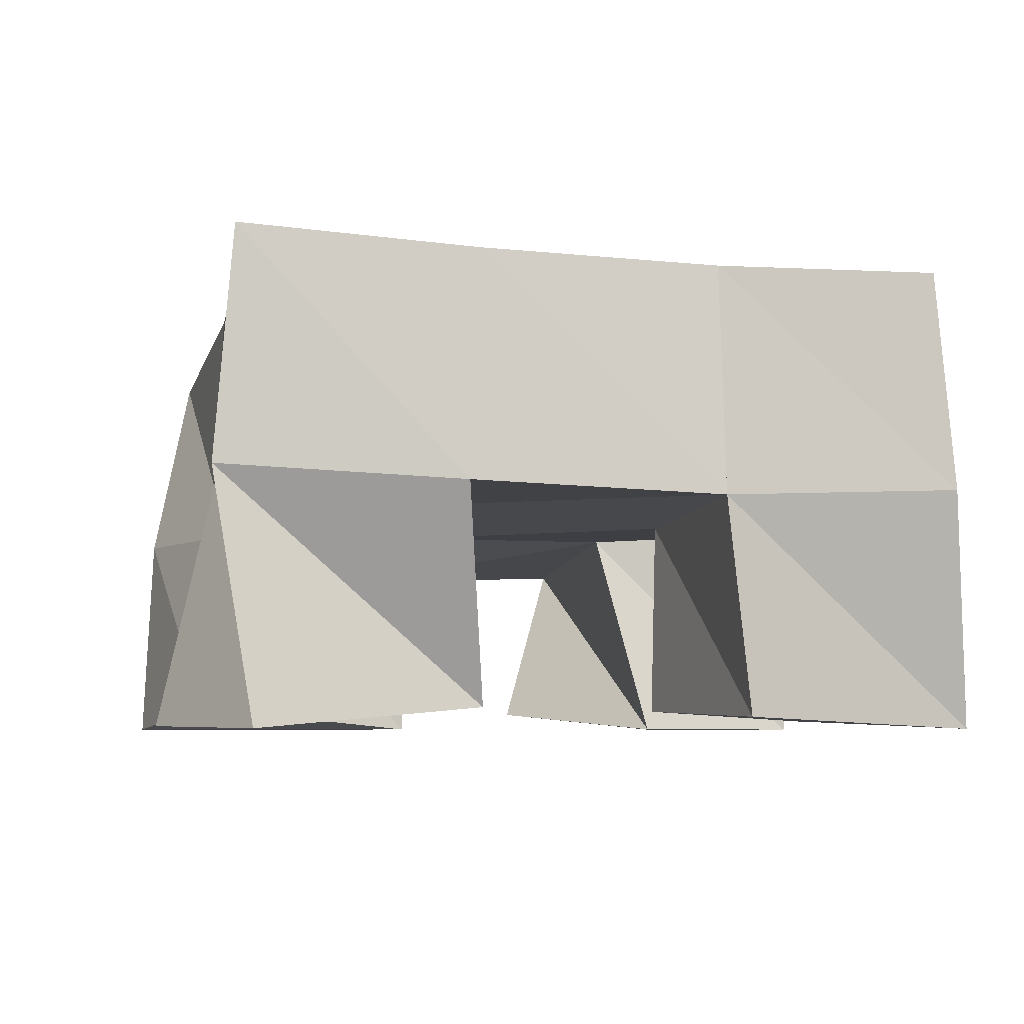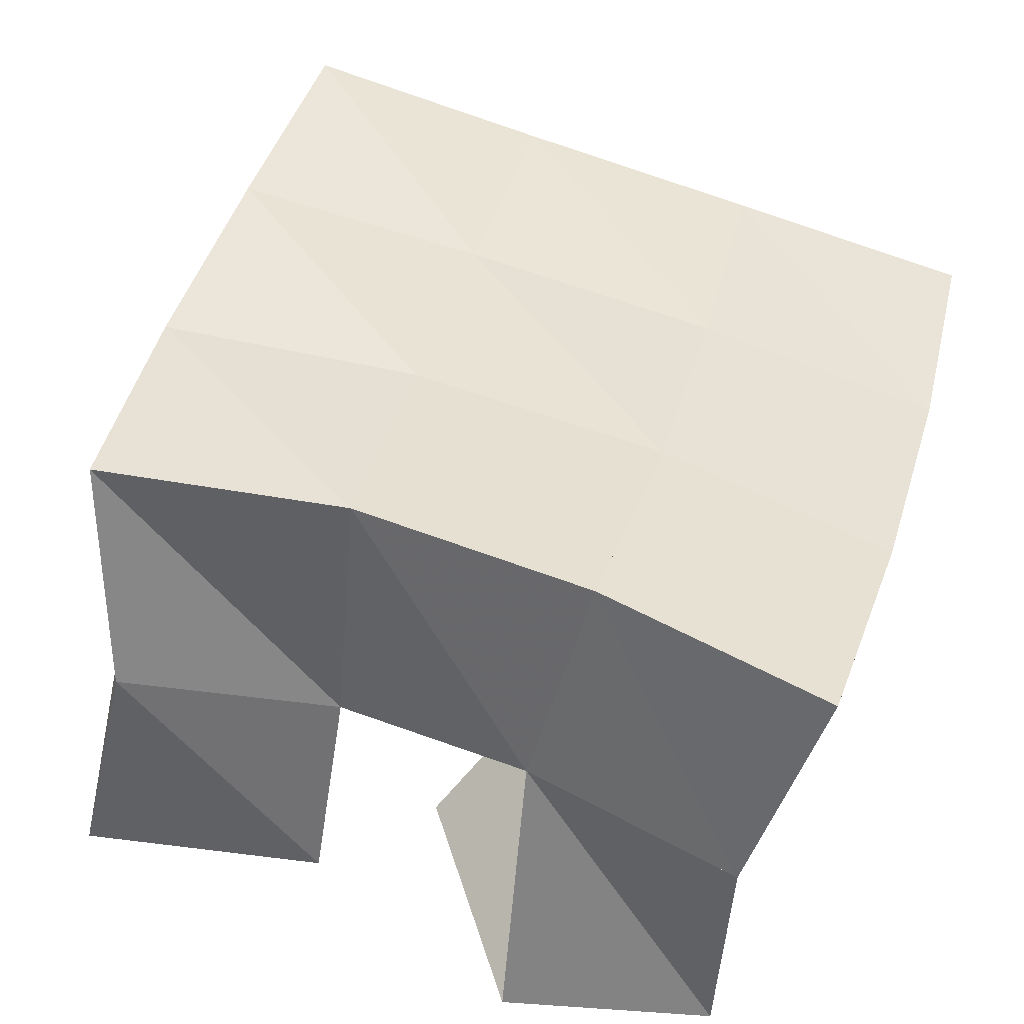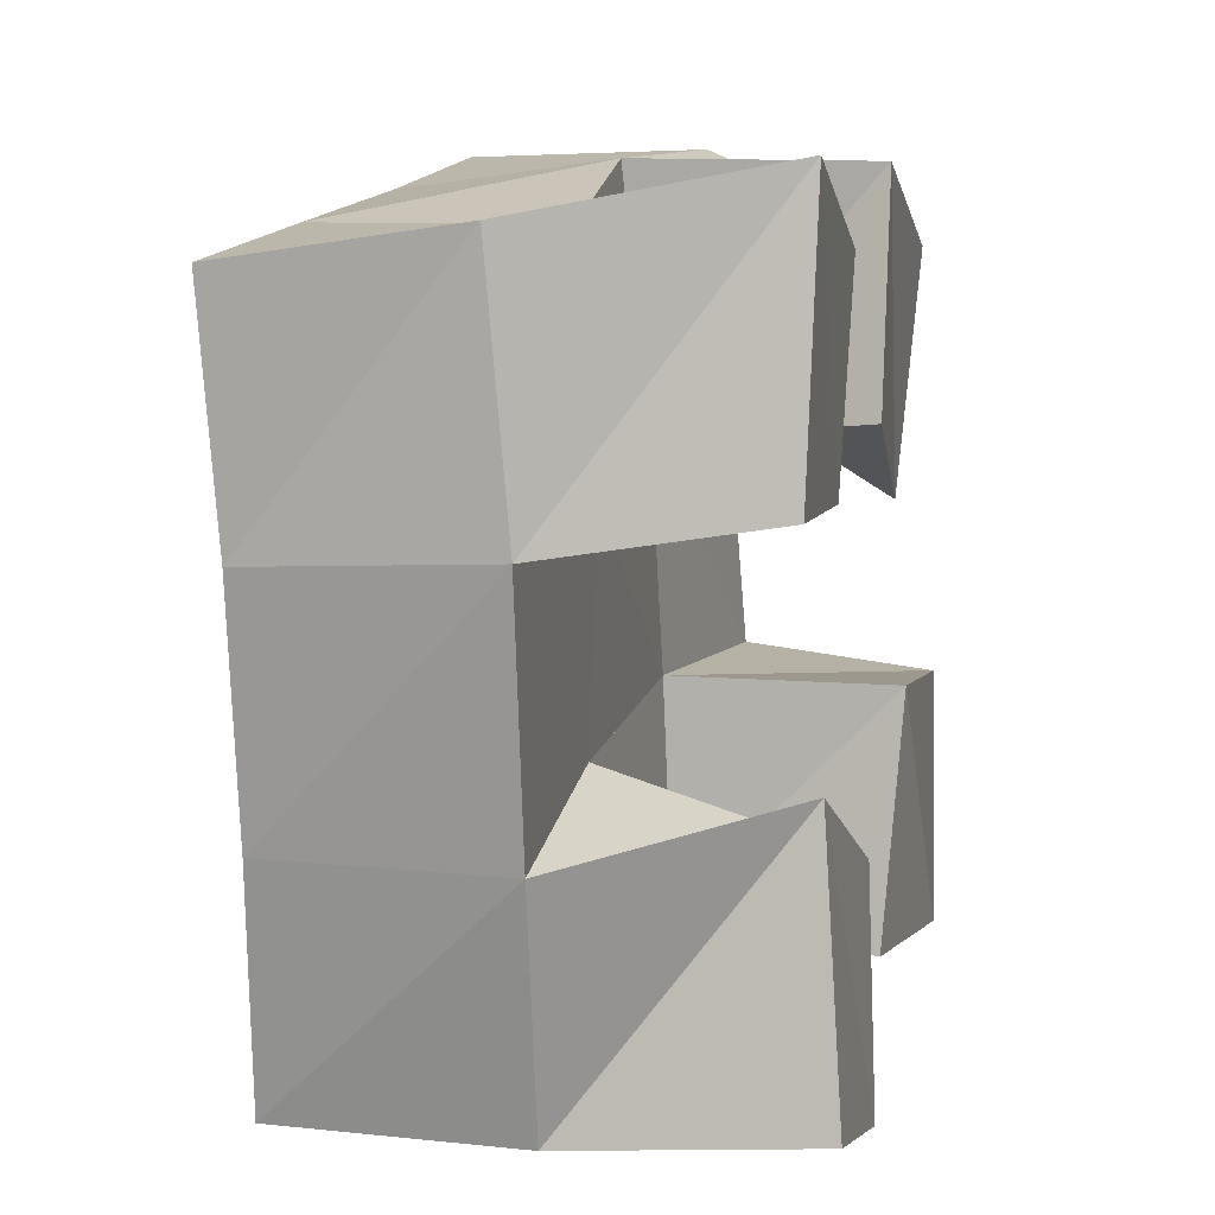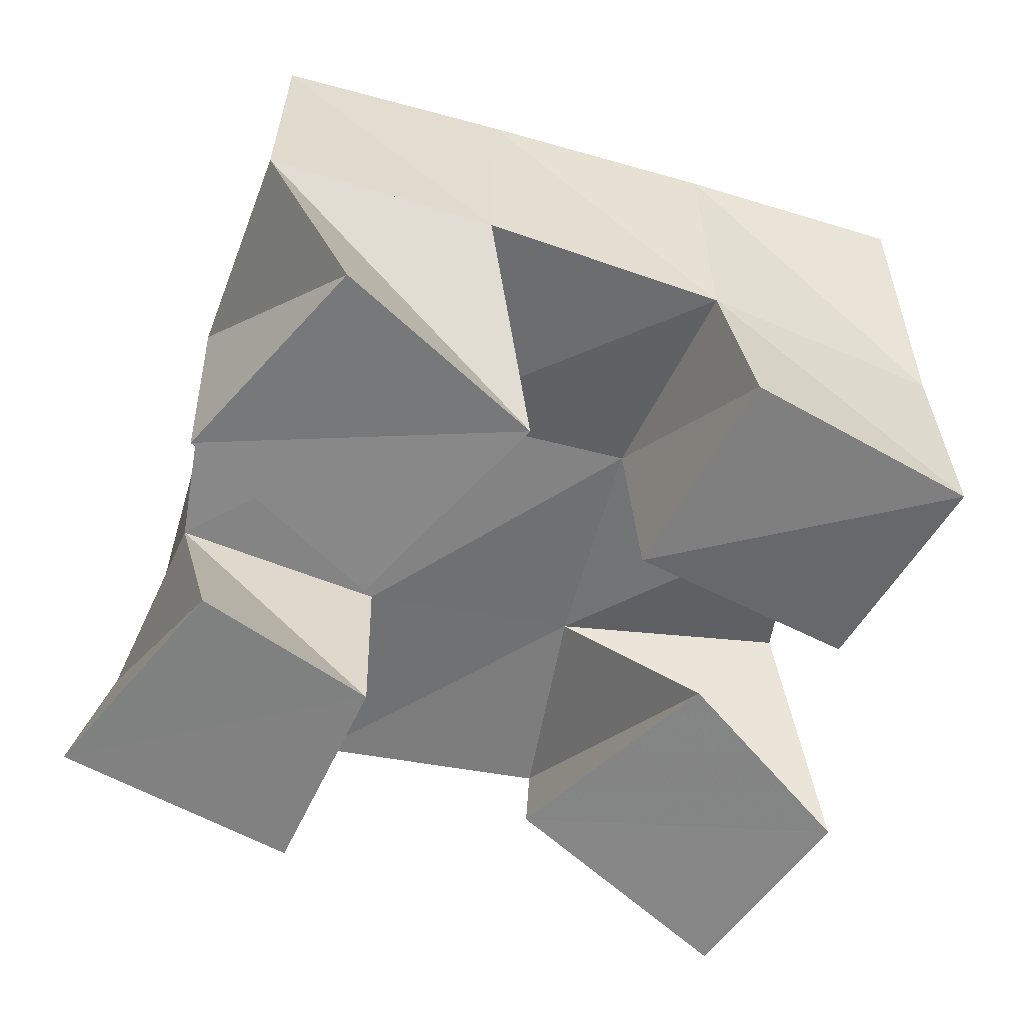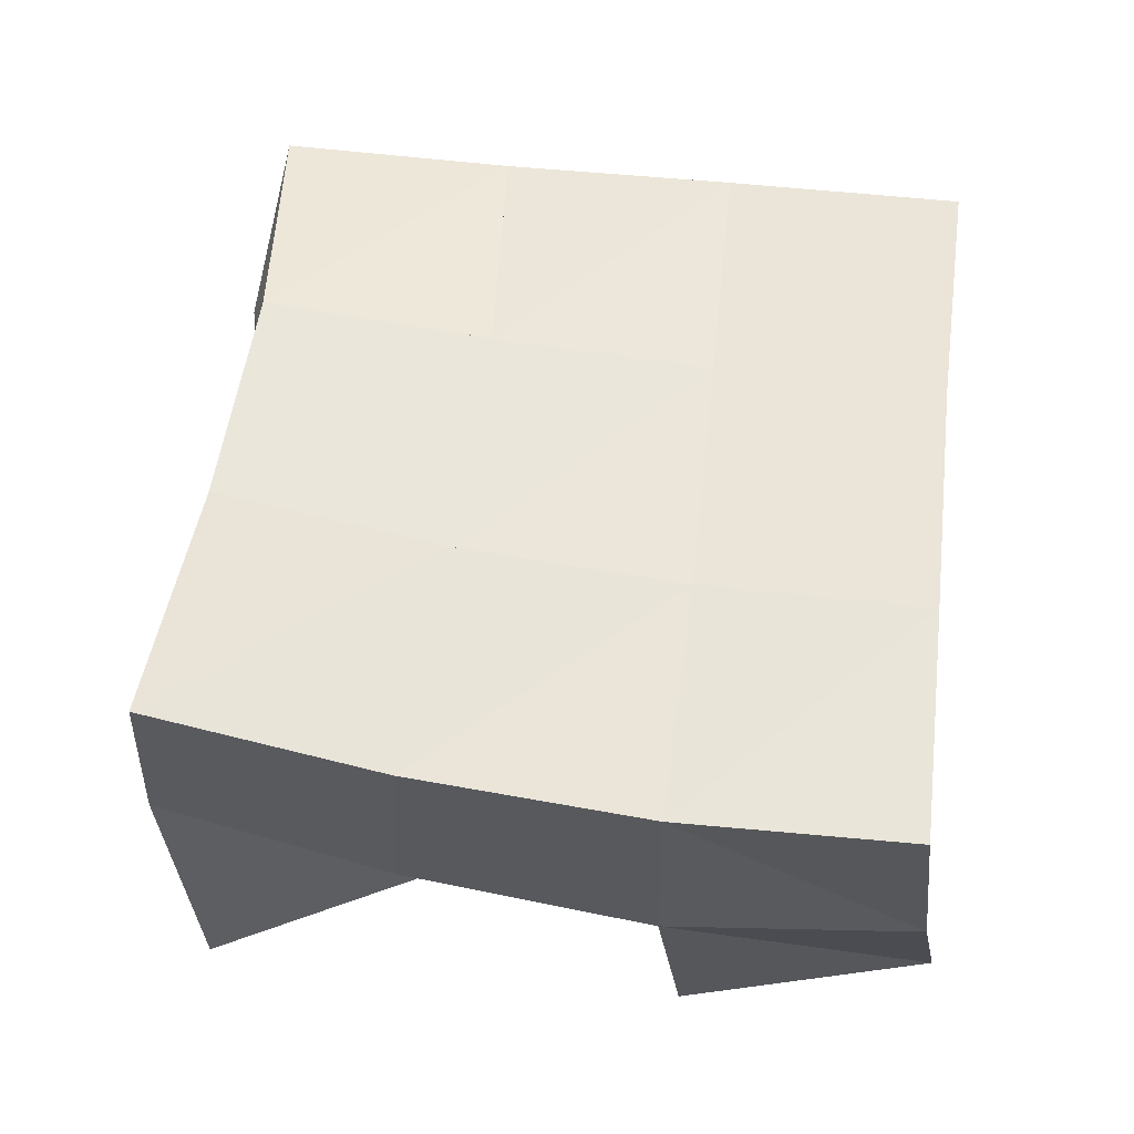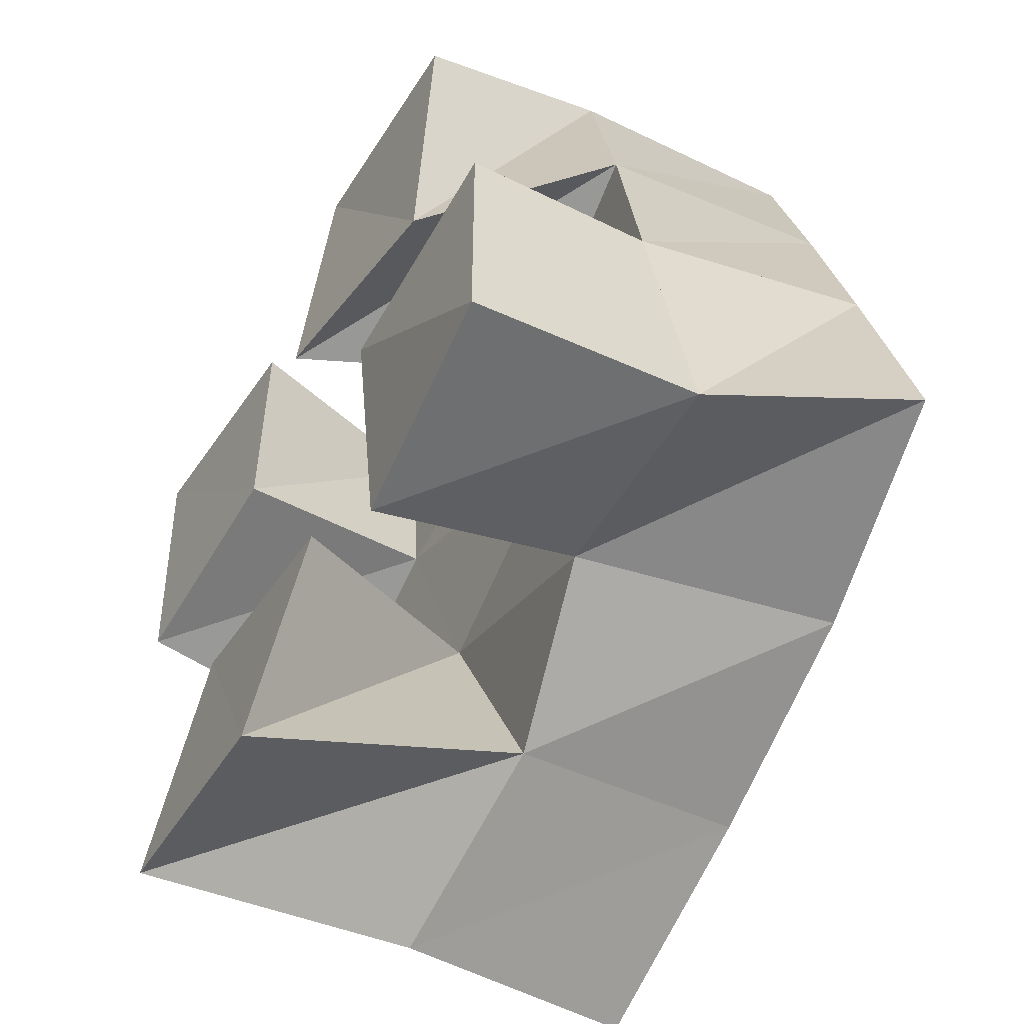
<metadata>
{"format":"obj","ext":"obj","renderer":"f3d","projection":"perspective","resolution":1024,"background":"white","views":[{"elev":-5.6,"azim":-117.4,"up":"+Y"},{"elev":-45.4,"azim":165.3,"up":"+Z"},{"elev":0.6,"azim":-77.4,"up":"+Z"},{"elev":-59.8,"azim":59.6,"up":"+Y"},{"elev":61.1,"azim":-97.5,"up":"+Y"},{"elev":-54.1,"azim":60.7,"up":"+Z"}]}
</metadata>
<code>
v 0.9884 0.1 0.07656
v 1.001 0.1542 0.07155
v 1.035 0.1006 0.07185
v 1.044 0.1559 0.08817
v 0.9993 0.1046 0.1332
v 0.9799 0.1512 0.1204
v 1.051 0.1038 0.1179
v 1.025 0.1509 0.1369
v 1.039 0.1 0.1975
v 1.061 0.1472 0.1964
v 1.089 0.1038 0.1853
v 1.112 0.1415 0.2083
v 1.052 0.1 0.2466
v 1.051 0.1508 0.2486
v 1.103 0.1 0.2366
v 1.1 0.1435 0.2569
v 0.9631 0.1025 0.1782
v 0.9626 0.149 0.1721
v 1.011 0.1039 0.1825
v 1.011 0.1461 0.1835
v 0.9643 0.1 0.2354
v 0.9534 0.1516 0.2254
v 1.017 0.1019 0.2267
v 1.003 0.1484 0.2305
v 1.076 0.105 0.09673
v 1.08 0.1468 0.1044
v 1.124 0.1 0.0983
v 1.126 0.1467 0.1012
v 1.076 0.1 0.1492
v 1.074 0.1473 0.1508
v 1.124 0.1 0.1506
v 1.122 0.1394 0.1564
v 0.9974 0.2041 0.07486
v 1.044 0.2043 0.09278
v 0.9797 0.2001 0.1229
v 1.027 0.2001 0.1394
v 0.9647 0.1981 0.1716
v 1.014 0.1972 0.1851
v 0.9533 0.199 0.2199
v 1.003 0.1974 0.2321
v 1.09 0.2007 0.1064
v 1.078 0.1962 0.1527
v 1.065 0.1945 0.1976
v 1.053 0.1956 0.2442
v 1.139 0.1902 0.1147
v 1.129 0.1878 0.1621
v 1.116 0.1904 0.2096
v 1.102 0.1936 0.2572
f 1 2 4
f 3 1 4
f 2 6 8
f 4 2 8
f 6 5 7
f 8 6 7
f 5 1 3
f 7 5 3
f 8 7 3
f 4 8 3
f 2 1 5
f 6 2 5
f 9 10 12
f 11 9 12
f 10 14 16
f 12 10 16
f 14 13 15
f 16 14 15
f 13 9 11
f 15 13 11
f 16 15 11
f 12 16 11
f 10 9 13
f 14 10 13
f 17 18 20
f 19 17 20
f 18 22 24
f 20 18 24
f 22 21 23
f 24 22 23
f 21 17 19
f 23 21 19
f 24 23 19
f 20 24 19
f 18 17 21
f 22 18 21
f 25 26 28
f 27 25 28
f 26 30 32
f 28 26 32
f 30 29 31
f 32 30 31
f 29 25 27
f 31 29 27
f 32 31 27
f 28 32 27
f 26 25 29
f 30 26 29
f 2 33 34
f 4 2 34
f 33 35 36
f 34 33 36
f 35 6 8
f 36 35 8
f 6 2 4
f 8 6 4
f 36 8 4
f 34 36 4
f 33 2 6
f 35 33 6
f 6 35 36
f 8 6 36
f 35 37 38
f 36 35 38
f 37 18 20
f 38 37 20
f 18 6 8
f 20 18 8
f 38 20 8
f 36 38 8
f 35 6 18
f 37 35 18
f 18 37 38
f 20 18 38
f 37 39 40
f 38 37 40
f 39 22 24
f 40 39 24
f 22 18 20
f 24 22 20
f 40 24 20
f 38 40 20
f 37 18 22
f 39 37 22
f 4 34 41
f 26 4 41
f 34 36 42
f 41 34 42
f 36 8 30
f 42 36 30
f 8 4 26
f 30 8 26
f 42 30 26
f 41 42 26
f 34 4 8
f 36 34 8
f 8 36 42
f 30 8 42
f 36 38 43
f 42 36 43
f 38 20 10
f 43 38 10
f 20 8 30
f 10 20 30
f 43 10 30
f 42 43 30
f 36 8 20
f 38 36 20
f 20 38 43
f 10 20 43
f 38 40 44
f 43 38 44
f 40 24 14
f 44 40 14
f 24 20 10
f 14 24 10
f 44 14 10
f 43 44 10
f 38 20 24
f 40 38 24
f 26 41 45
f 28 26 45
f 41 42 46
f 45 41 46
f 42 30 32
f 46 42 32
f 30 26 28
f 32 30 28
f 46 32 28
f 45 46 28
f 41 26 30
f 42 41 30
f 30 42 46
f 32 30 46
f 42 43 47
f 46 42 47
f 43 10 12
f 47 43 12
f 10 30 32
f 12 10 32
f 47 12 32
f 46 47 32
f 42 30 10
f 43 42 10
f 10 43 47
f 12 10 47
f 43 44 48
f 47 43 48
f 44 14 16
f 48 44 16
f 14 10 12
f 16 14 12
f 48 16 12
f 47 48 12
f 43 10 14
f 44 43 14

</code>
